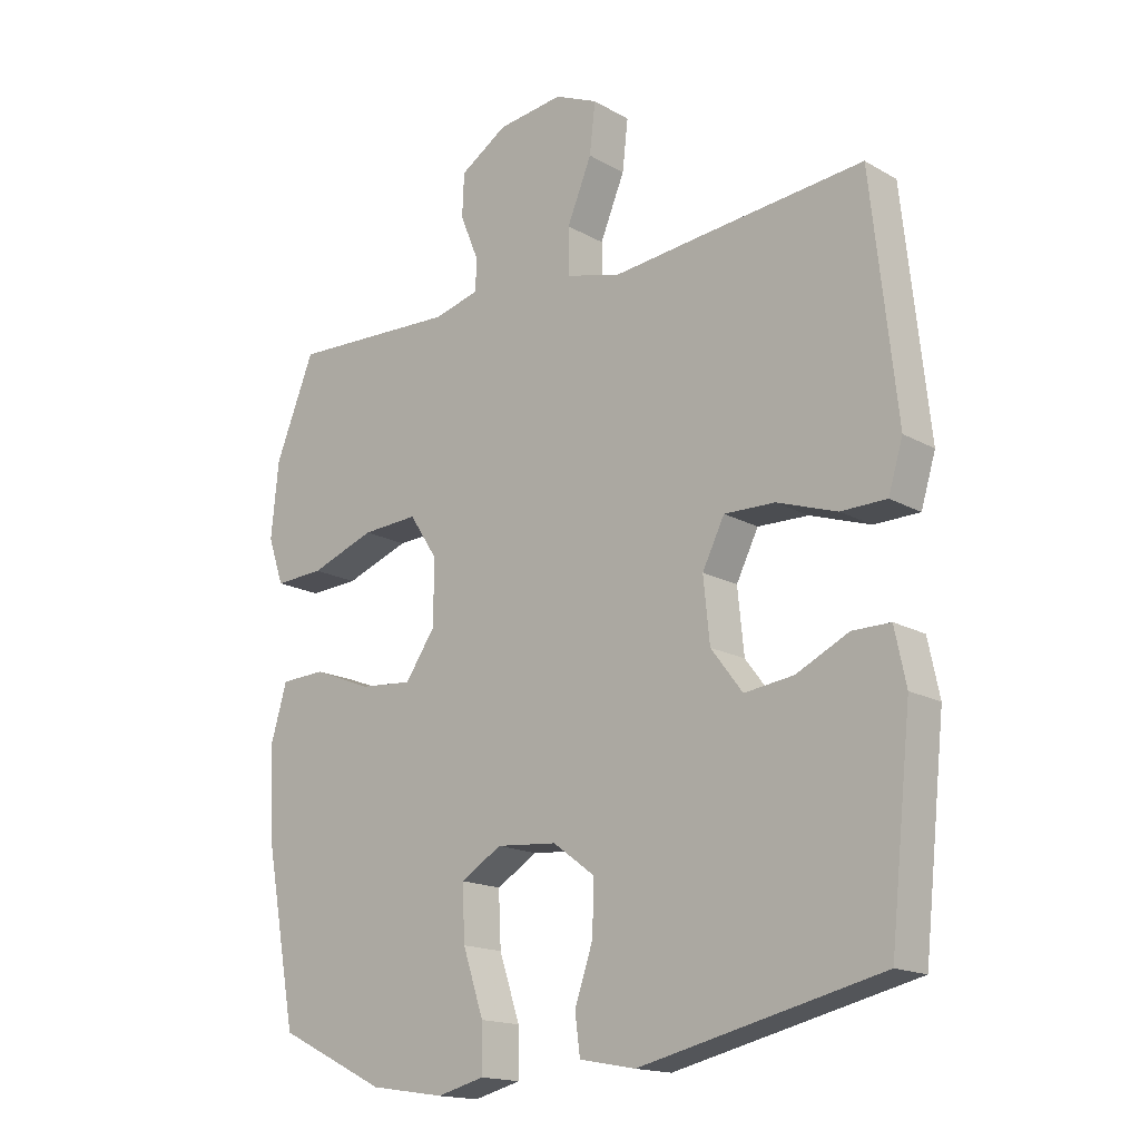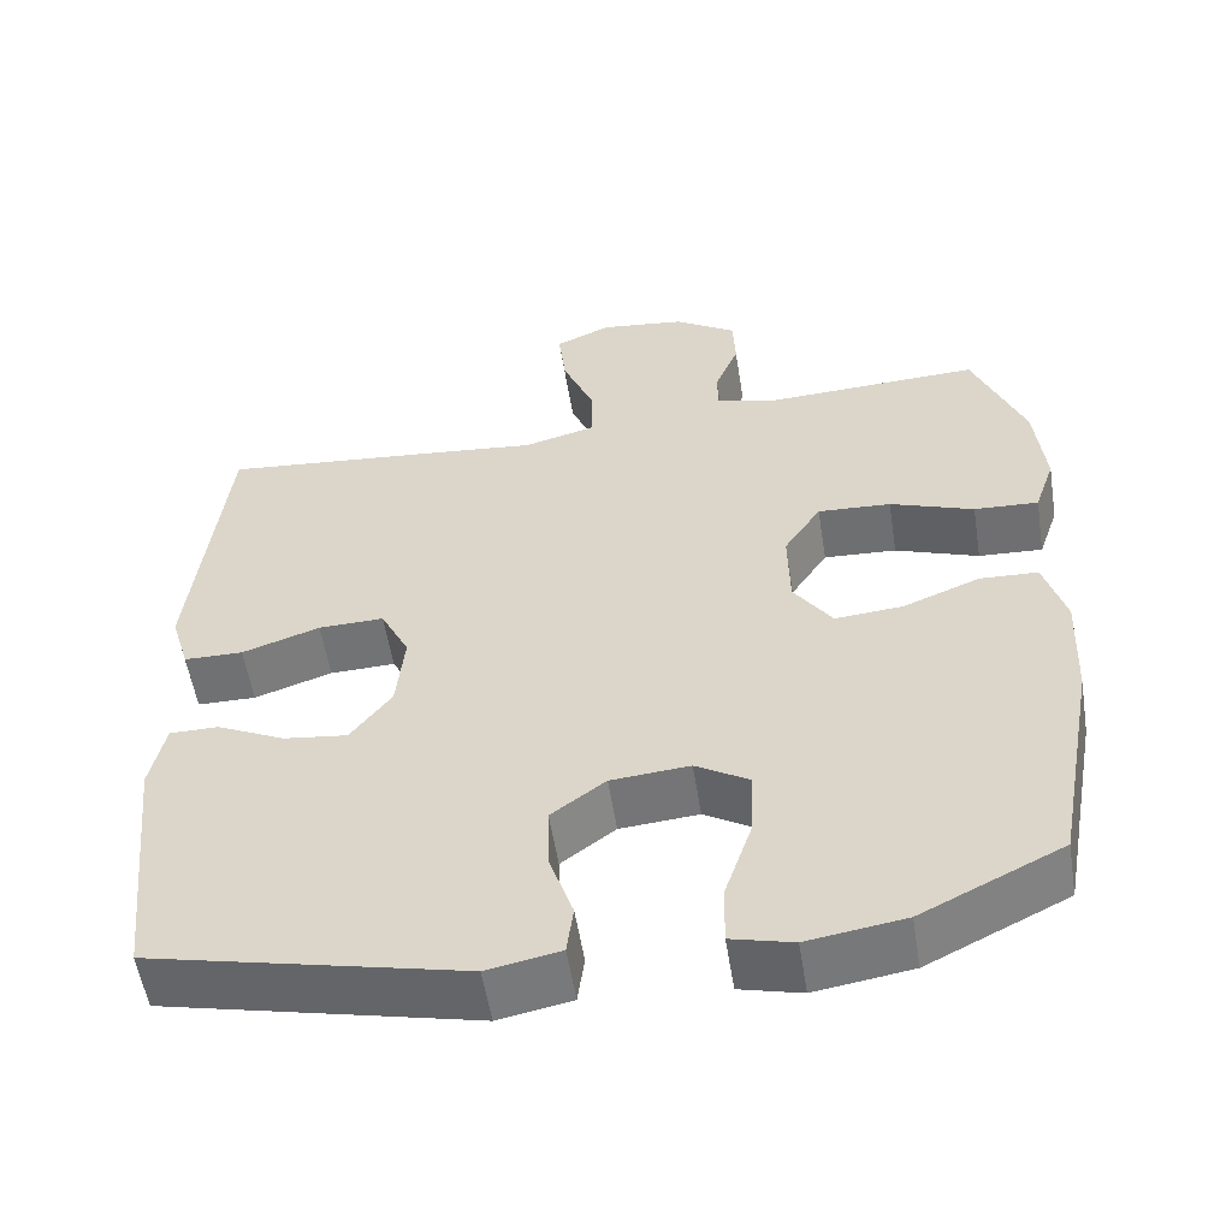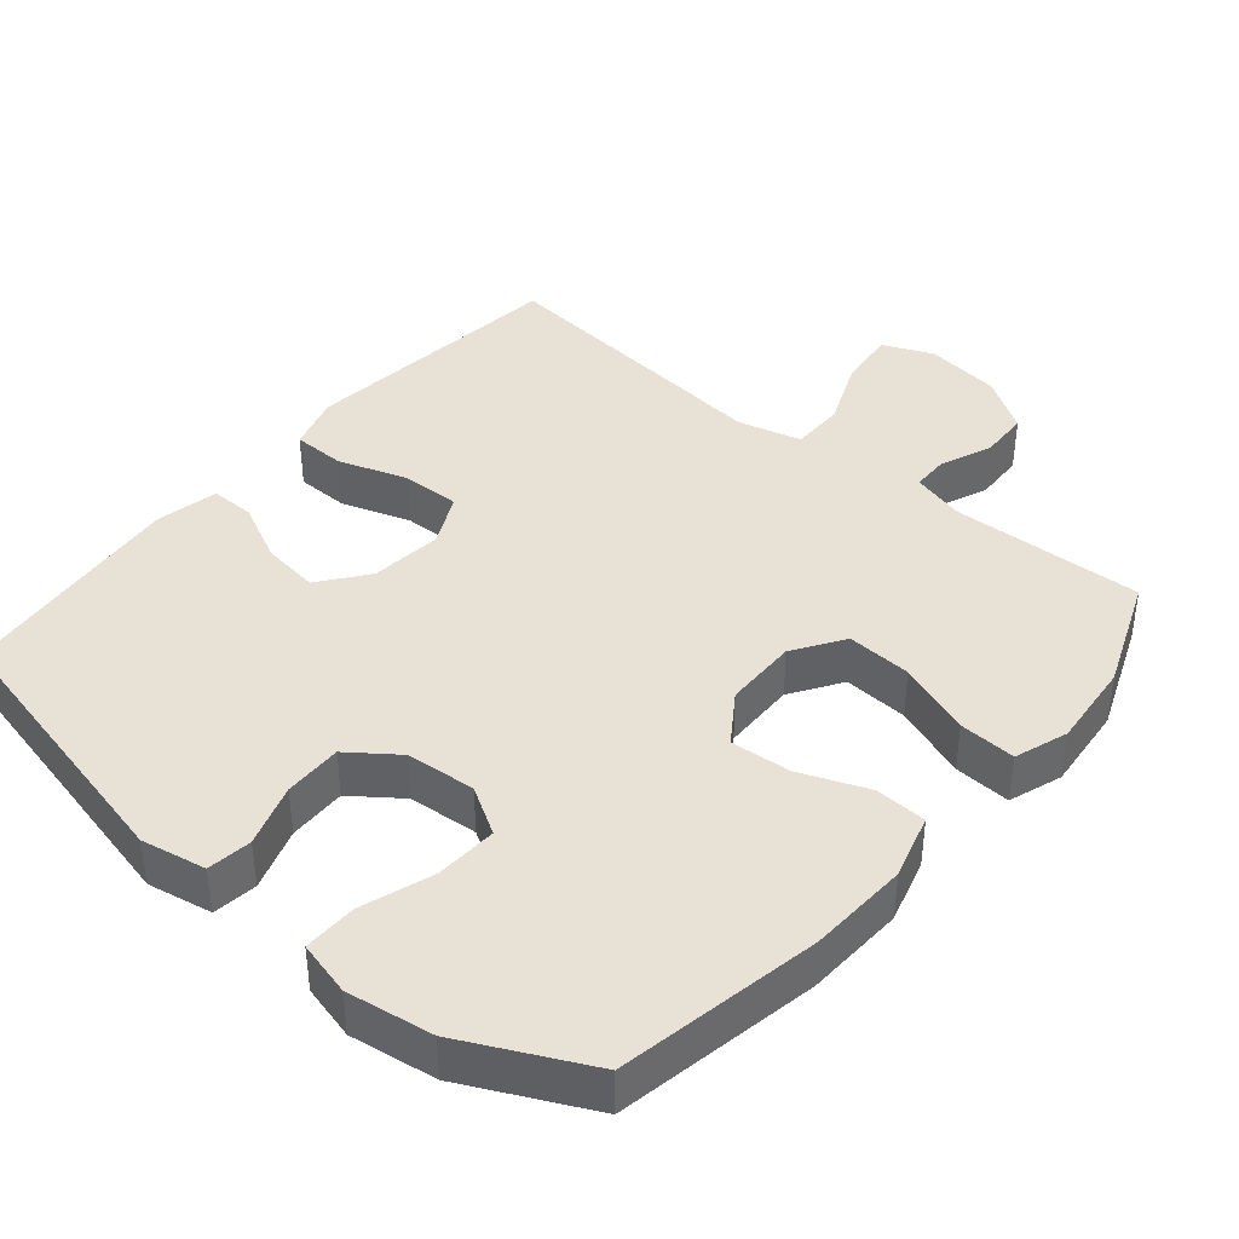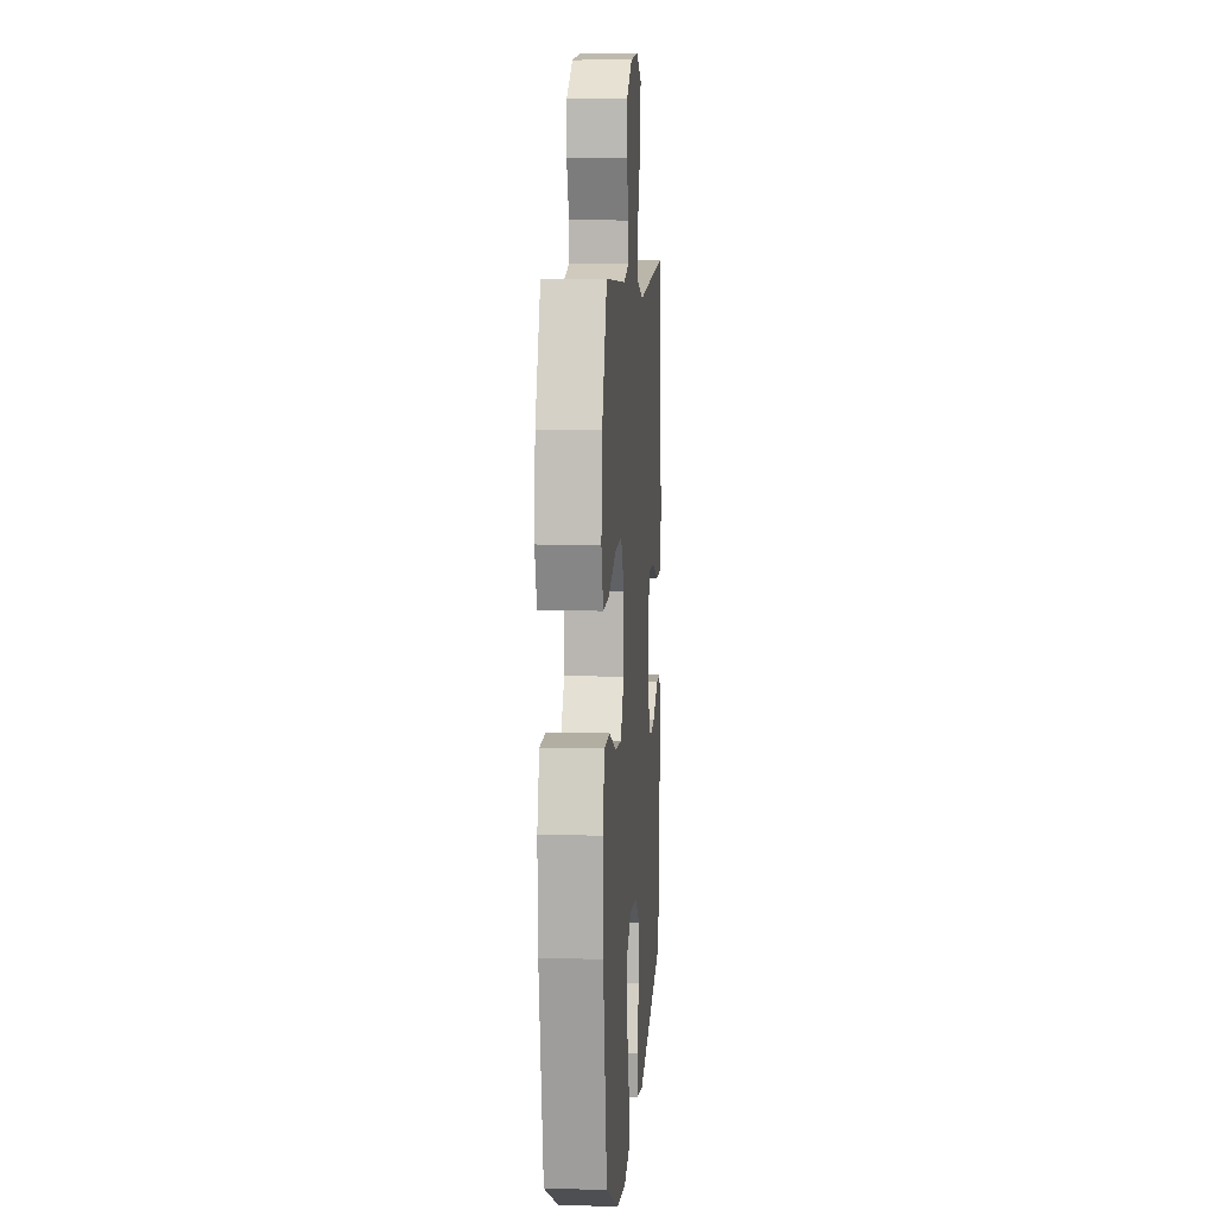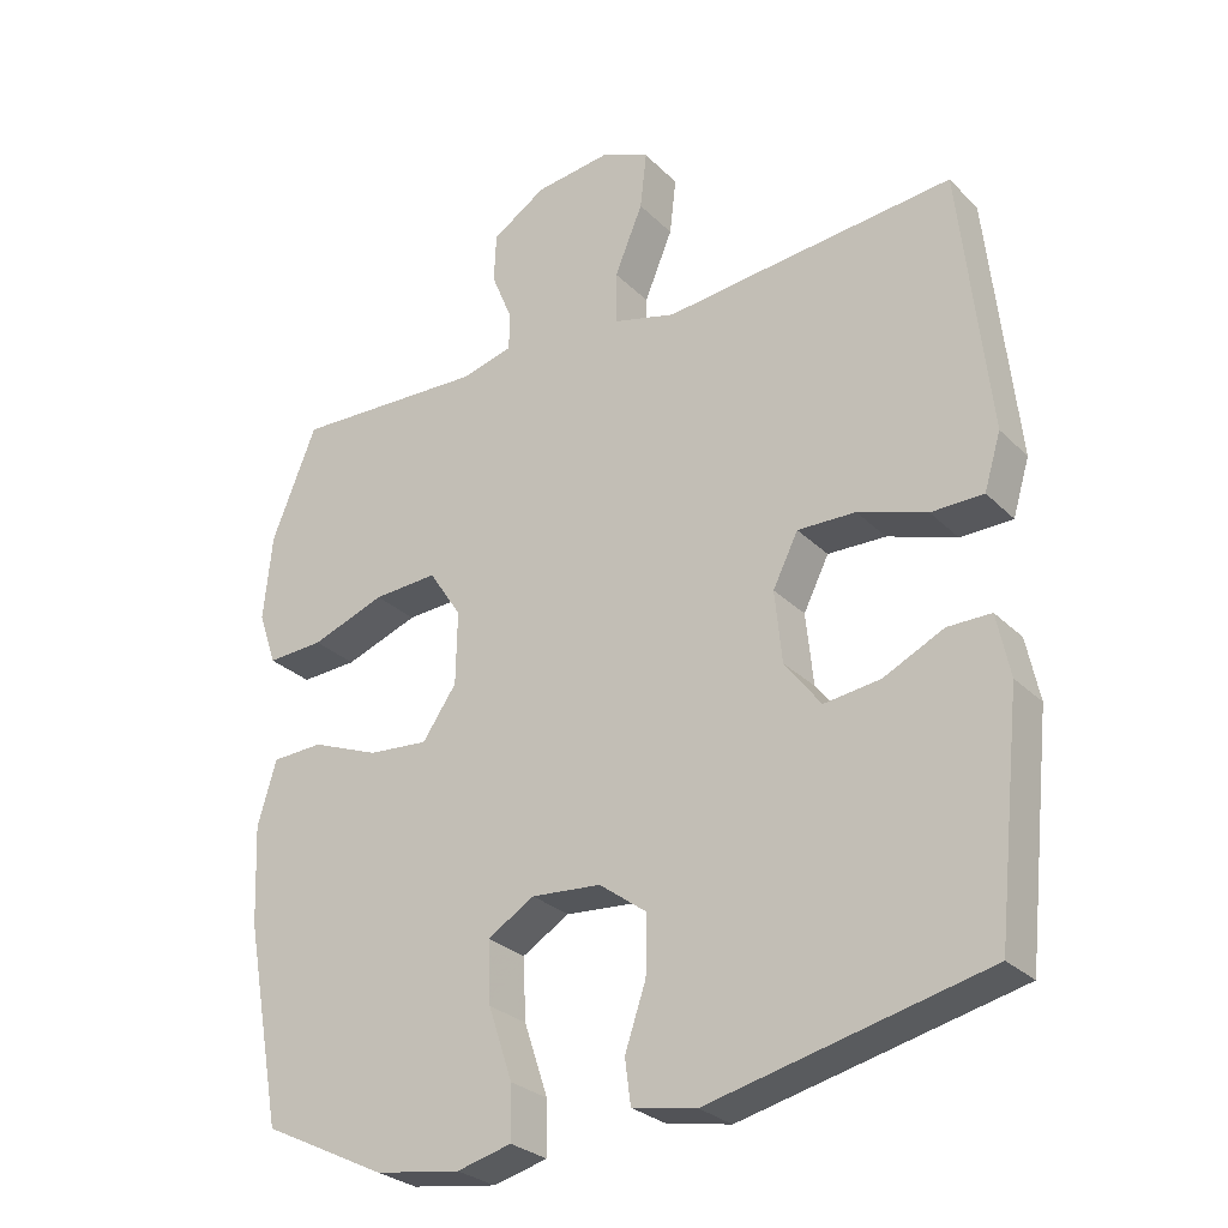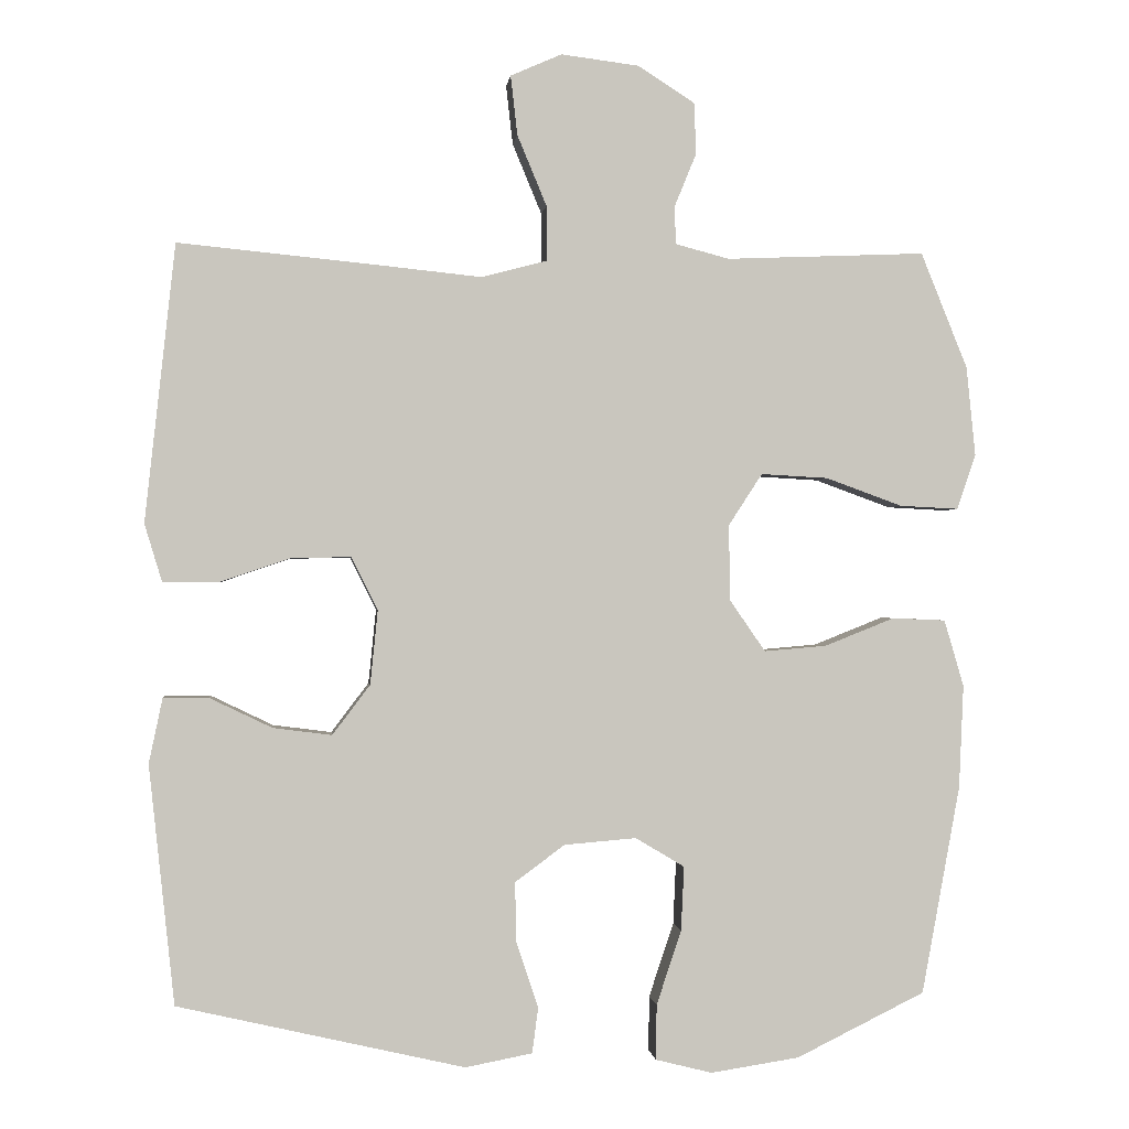
<metadata>
{"format":"obj","ext":"obj","renderer":"f3d","projection":"perspective","resolution":1024,"background":"white","views":[{"elev":-16.5,"azim":41.2,"up":"+Z"},{"elev":-55.5,"azim":-171.0,"up":"+Z"},{"elev":40.3,"azim":-139.8,"up":"+Y"},{"elev":8.4,"azim":-85.7,"up":"+Z"},{"elev":-28.0,"azim":34.8,"up":"+Z"},{"elev":-0.5,"azim":173.7,"up":"+Z"}]}
</metadata>
<code>
v 0.5 0.07 0.5
v 0.527 0.07 0.251
v 0.54 0.07 0.131
v 0.517 0.07 0.055
v 0.445 0.07 0.054
v 0.35 0.07 0.086
v 0.27 0.07 0.088
v 0.235 0.07 0.018
v 0.245 0.07 -0.081
v 0.295 0.07 -0.147
v 0.373 0.07 -0.137
v 0.456 0.07 -0.097
v 0.516 0.07 -0.097
v 0.534 0.07 -0.183
v 0.5 0.07 -0.5
v 0.119 0.07 -0.588
v 0.03 0.07 -0.571
v 0.022 0.07 -0.51
v 0.051 0.07 -0.424
v 0.053 0.07 -0.344
v -0.013 0.07 -0.295
v -0.109 0.07 -0.287
v -0.174 0.07 -0.326
v -0.17 0.07 -0.411
v -0.137 0.07 -0.51
v -0.136 0.07 -0.583
v -0.211 0.07 -0.602
v -0.329 0.07 -0.584
v -0.5 0.07 -0.5
v -0.551 0.07 -0.223
v -0.557 0.07 -0.086
v -0.531 0.07 0.003
v -0.46 0.07 0.006
v -0.367 0.07 -0.031
v -0.284 0.07 -0.038
v -0.237 0.07 0.03
v -0.235 0.07 0.131
v -0.28 0.07 0.2
v -0.369 0.07 0.195
v -0.471 0.07 0.158
v -0.549 0.07 0.154
v -0.574 0.07 0.227
v -0.562 0.07 0.346
v -0.5 0.07 0.5
v -0.235 0.07 0.489
v -0.163 0.07 0.508
v -0.162 0.07 0.559
v -0.191 0.07 0.63
v -0.188 0.07 0.698
v -0.113 0.07 0.746
v -0.009 0.07 0.759
v 0.059 0.07 0.729
v 0.05 0.07 0.65
v 0.011 0.07 0.556
v 0.011 0.07 0.483
v 0.098 0.07 0.46
v 0.233 0.07 0.474
v 0.5 0 0.5
v 0.527 0 0.251
v 0.54 0 0.131
v 0.517 0 0.055
v 0.445 0 0.054
v 0.35 0 0.086
v 0.27 0 0.088
v 0.235 0 0.018
v 0.245 0 -0.081
v 0.295 0 -0.147
v 0.373 0 -0.137
v 0.456 0 -0.097
v 0.516 0 -0.097
v 0.534 0 -0.183
v 0.5 0 -0.5
v 0.119 0 -0.588
v 0.03 0 -0.571
v 0.022 0 -0.51
v 0.051 0 -0.424
v 0.053 0 -0.344
v -0.013 0 -0.295
v -0.109 0 -0.287
v -0.174 0 -0.326
v -0.17 0 -0.411
v -0.137 0 -0.51
v -0.136 0 -0.583
v -0.211 0 -0.602
v -0.329 0 -0.584
v -0.5 0 -0.5
v -0.551 0 -0.223
v -0.557 0 -0.086
v -0.531 0 0.003
v -0.46 0 0.006
v -0.367 0 -0.031
v -0.284 0 -0.038
v -0.237 0 0.03
v -0.235 0 0.131
v -0.28 0 0.2
v -0.369 0 0.195
v -0.471 0 0.158
v -0.549 0 0.154
v -0.574 0 0.227
v -0.562 0 0.346
v -0.5 0 0.5
v -0.235 0 0.489
v -0.163 0 0.508
v -0.162 0 0.559
v -0.191 0 0.63
v -0.188 0 0.698
v -0.113 0 0.746
v -0.009 0 0.759
v 0.059 0 0.729
v 0.05 0 0.65
v 0.011 0 0.556
v 0.011 0 0.483
v 0.098 0 0.46
v 0.233 0 0.474
f 56 57 1 2
f 55 56 2 3
f 51 52 53 54
f 51 54 55
f 50 51 55
f 47 48 49 50
f 46 47 50 55
f 45 46 55 3
f 39 40 41 42
f 38 39 42 43
f 31 32 33 34
f 31 34 35
f 30 31 35
f 29 30 35
f 28 29 35 36
f 24 25 26 27
f 23 24 27 28
f 16 17 18 19
f 16 19 20
f 15 16 20
f 14 15 20 21
f 11 12 13 14
f 10 11 14 21
f 3 4 5 6
f 3 6 7
f 45 3 7
f 38 43 44 45
f 37 38 45 7
f 36 37 7 8
f 23 28 36
f 22 23 36 8
f 9 10 21 22
f 8 9 22
f 59 58 114 113
f 60 59 113 112
f 111 110 109 108
f 112 111 108
f 112 108 107
f 107 106 105 104
f 112 107 104 103
f 60 112 103 102
f 99 98 97 96
f 100 99 96 95
f 91 90 89 88
f 92 91 88
f 92 88 87
f 92 87 86
f 93 92 86 85
f 84 83 82 81
f 85 84 81 80
f 76 75 74 73
f 77 76 73
f 77 73 72
f 78 77 72 71
f 71 70 69 68
f 78 71 68 67
f 63 62 61 60
f 64 63 60
f 64 60 102
f 102 101 100 95
f 64 102 95 94
f 65 64 94 93
f 93 85 80
f 65 93 80 79
f 79 78 67 66
f 79 66 65
f 1 58 59 2
f 2 59 60 3
f 3 60 61 4
f 4 61 62 5
f 5 62 63 6
f 6 63 64 7
f 7 64 65 8
f 8 65 66 9
f 9 66 67 10
f 10 67 68 11
f 11 68 69 12
f 12 69 70 13
f 13 70 71 14
f 14 71 72 15
f 15 72 73 16
f 16 73 74 17
f 17 74 75 18
f 18 75 76 19
f 19 76 77 20
f 20 77 78 21
f 21 78 79 22
f 22 79 80 23
f 23 80 81 24
f 24 81 82 25
f 25 82 83 26
f 26 83 84 27
f 27 84 85 28
f 28 85 86 29
f 29 86 87 30
f 30 87 88 31
f 31 88 89 32
f 32 89 90 33
f 33 90 91 34
f 34 91 92 35
f 35 92 93 36
f 36 93 94 37
f 37 94 95 38
f 38 95 96 39
f 39 96 97 40
f 40 97 98 41
f 41 98 99 42
f 42 99 100 43
f 43 100 101 44
f 44 101 102 45
f 45 102 103 46
f 46 103 104 47
f 47 104 105 48
f 48 105 106 49
f 49 106 107 50
f 50 107 108 51
f 51 108 109 52
f 52 109 110 53
f 53 110 111 54
f 54 111 112 55
f 55 112 113 56
f 56 113 114 57
f 57 114 58 1

</code>
